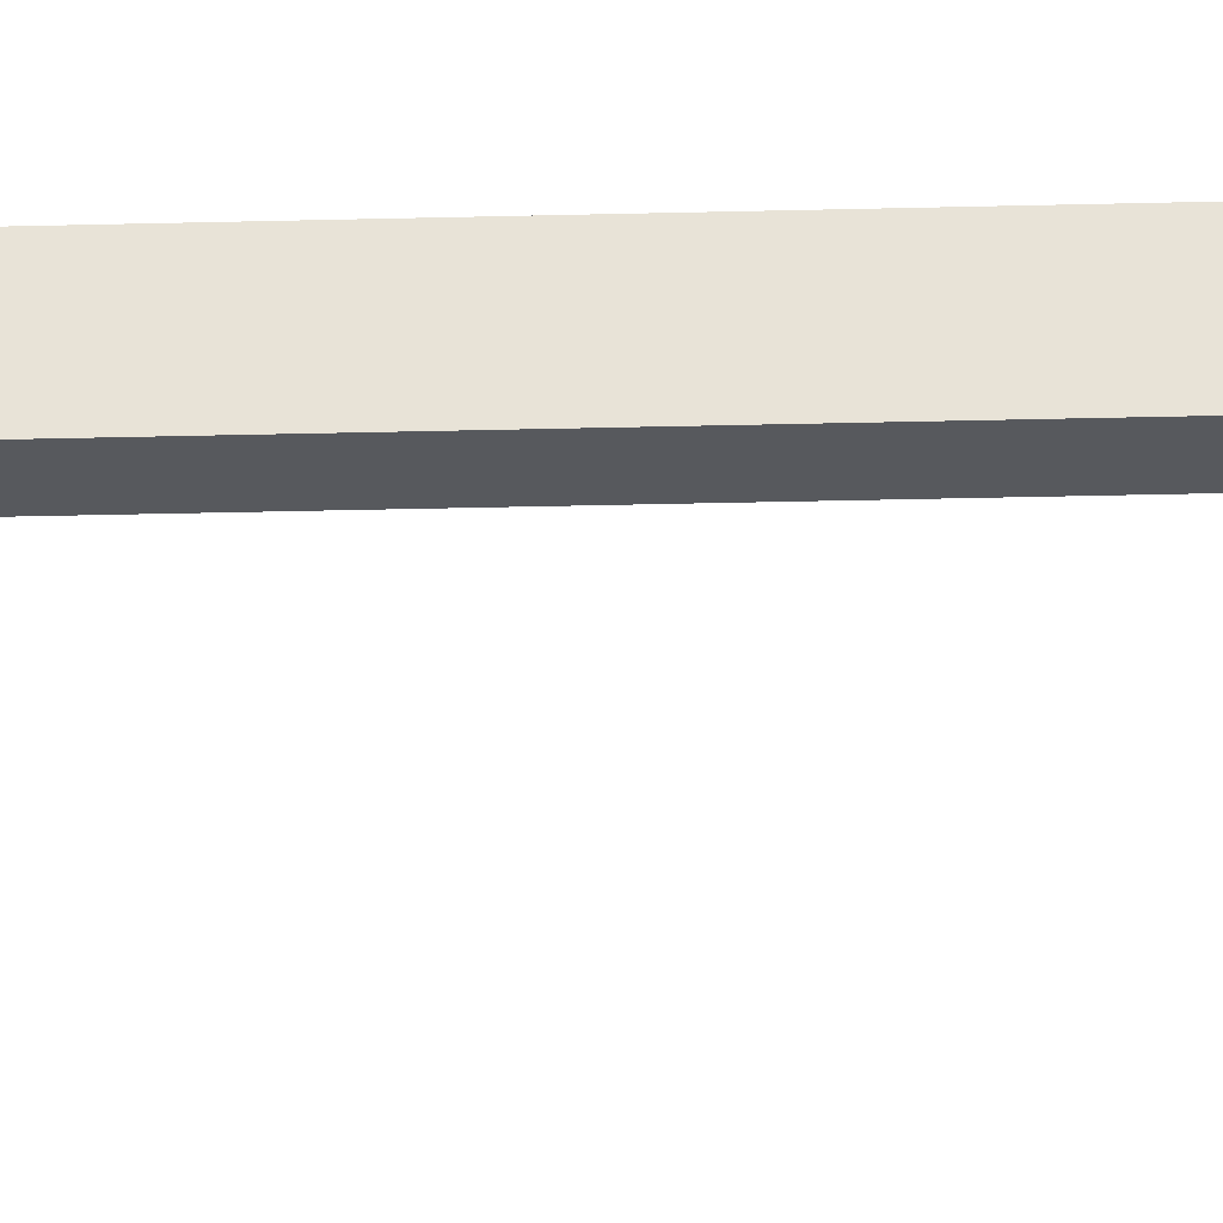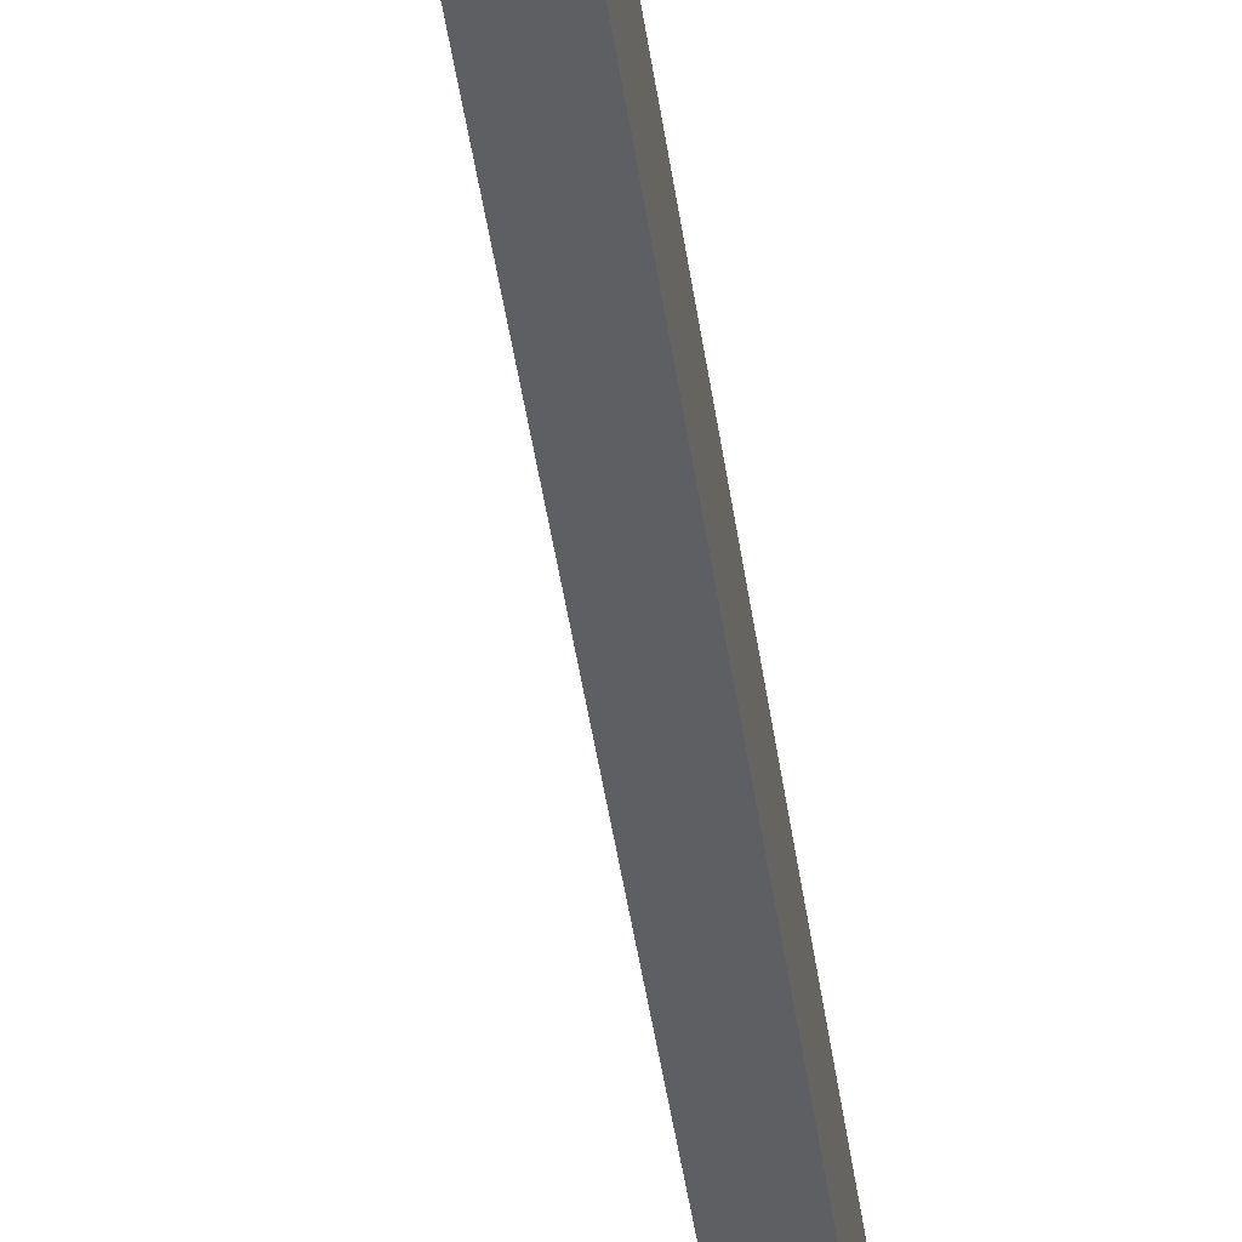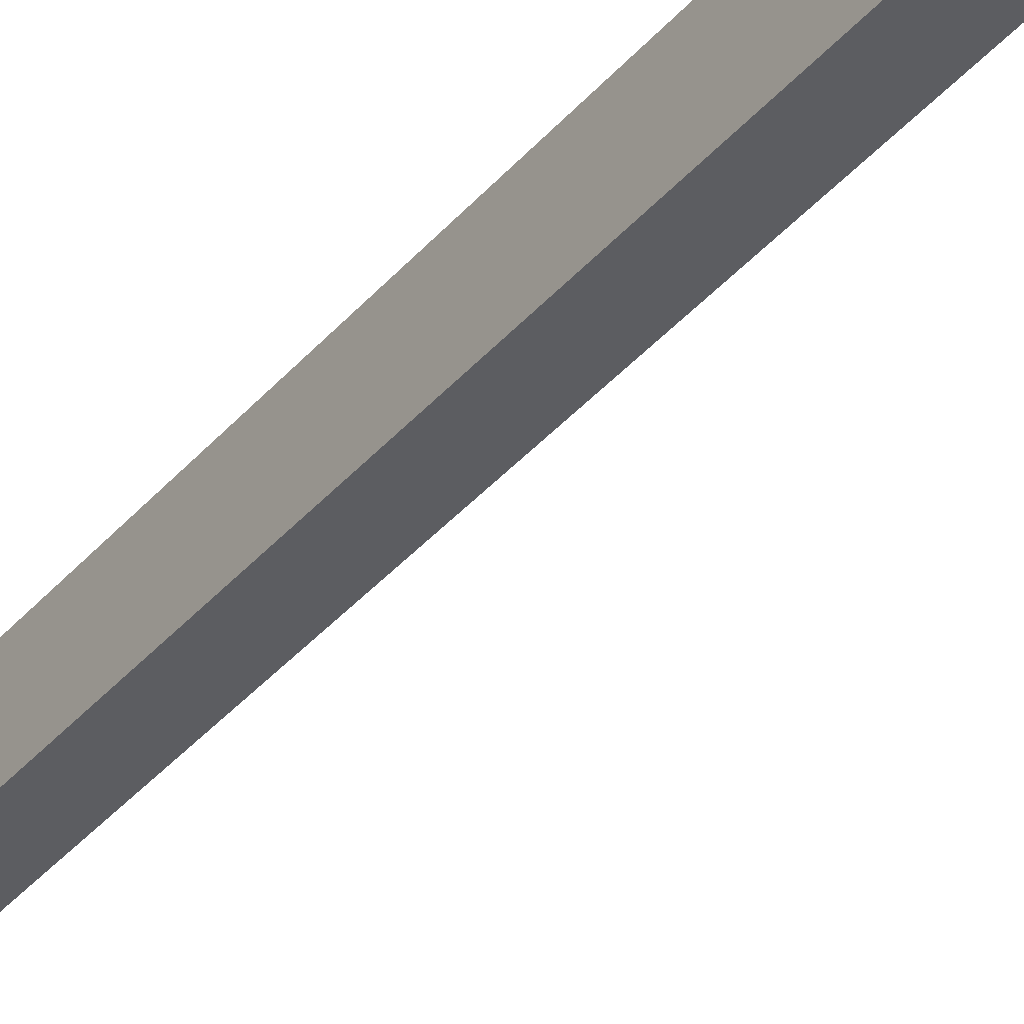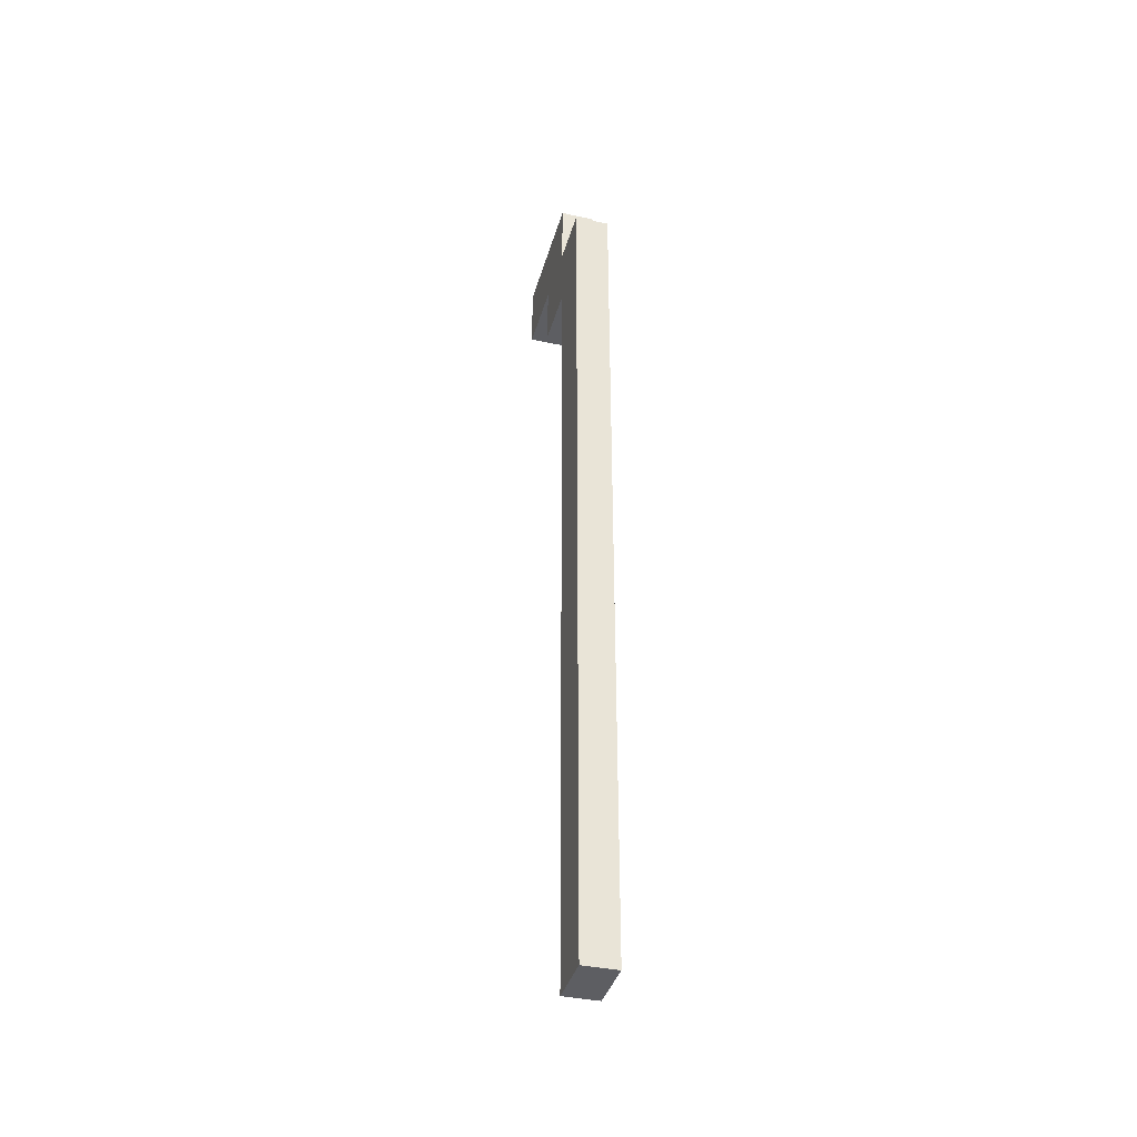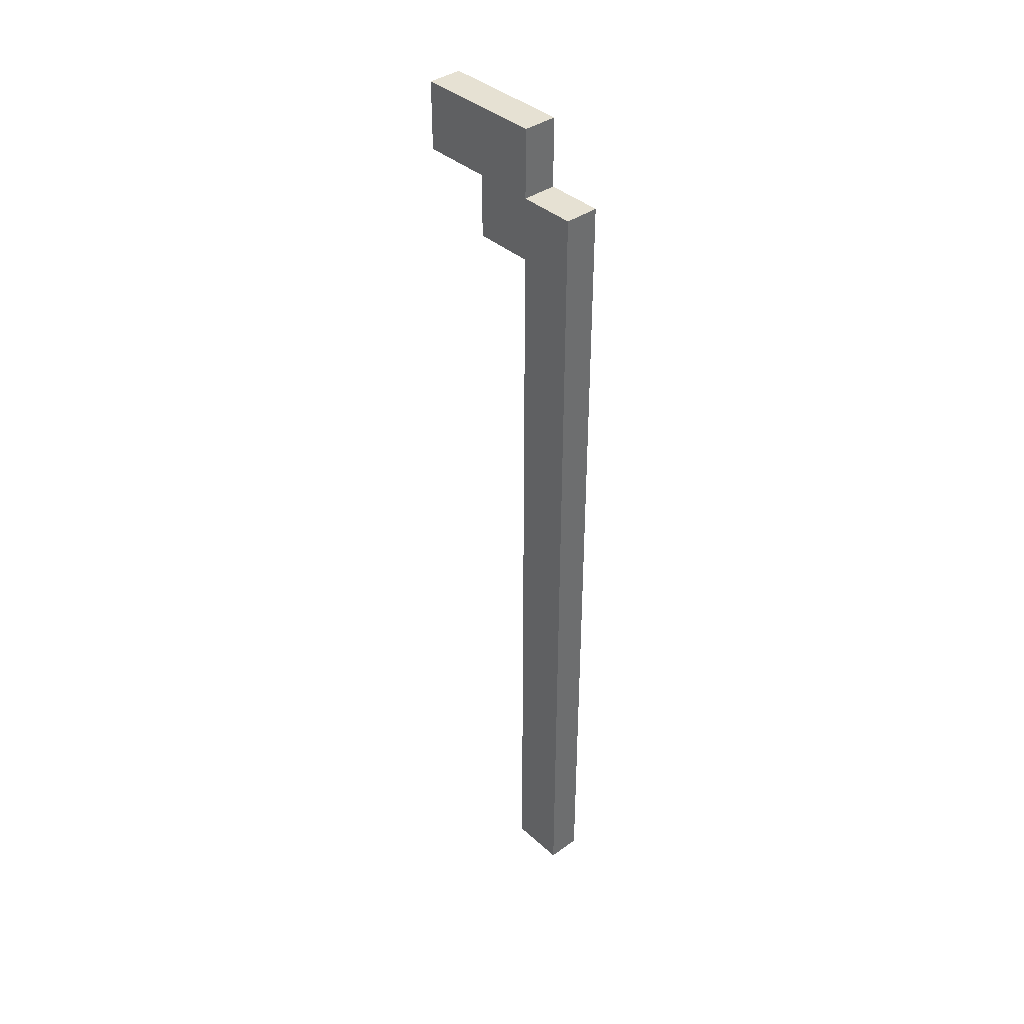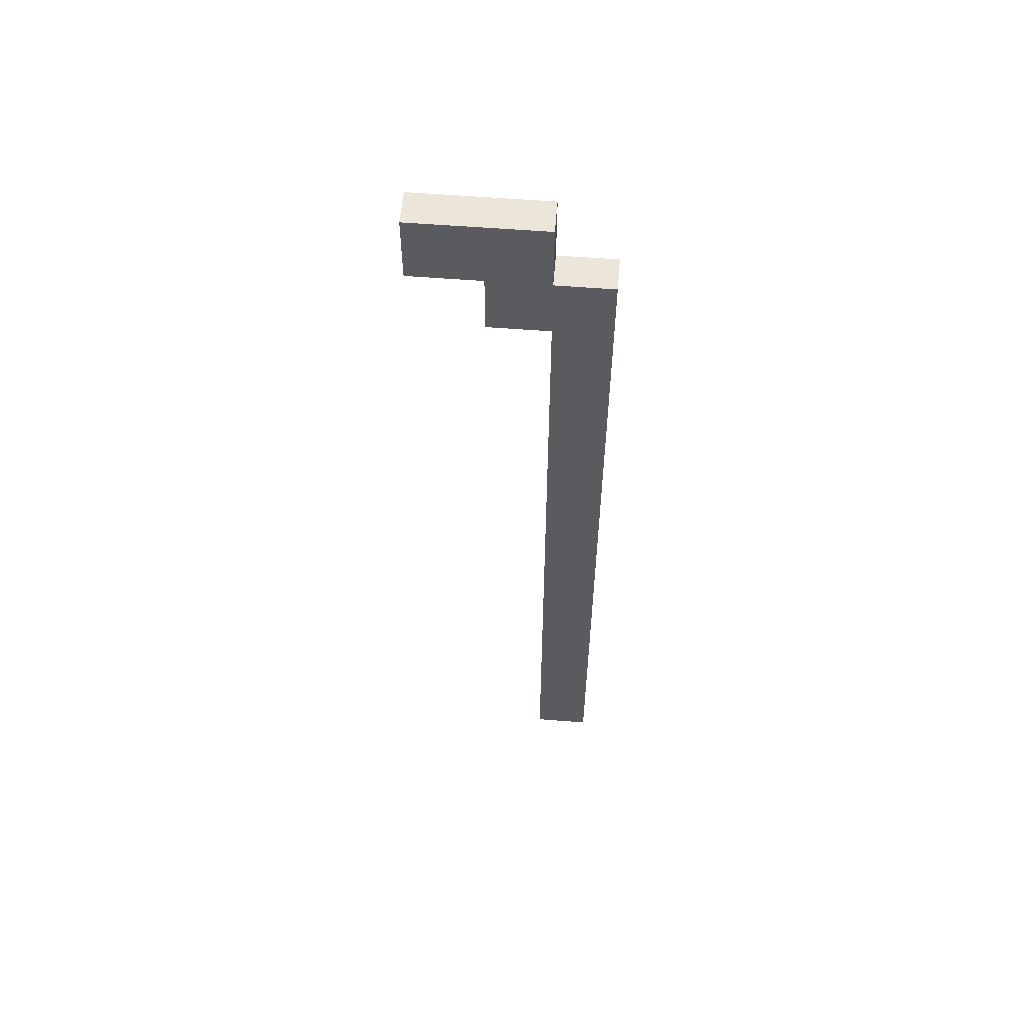
<metadata>
{"format":"obj","ext":"obj","renderer":"f3d","projection":"perspective","resolution":1024,"background":"white","views":[{"elev":-29.5,"azim":92.2,"up":"+Y"},{"elev":-41.9,"azim":7.6,"up":"+Y"},{"elev":-36.3,"azim":-34.5,"up":"+Y"},{"elev":-38.3,"azim":164.7,"up":"+Z"},{"elev":38.9,"azim":138.1,"up":"+Z"},{"elev":57.4,"azim":94.7,"up":"+Z"}]}
</metadata>
<code>
g Glasses_stick_31
v 0.008863 0.01455 -2.137e-09
v -0.008863 0.01455 -2.137e-09
v -0.008863 -0.01455 2.603e-09
v 0.008863 -0.01455 2.603e-09
v 0.008863 0.01455 0.4469
v 0.008863 -0.01455 0.4469
v -0.008863 -0.01455 0.4469
v -0.008863 0.01455 0.4469
v -0.008863 -0.01455 0.4139
v -0.008863 -0.04567 0.4469
v -0.008863 -0.04567 0.4139
v -0.008863 -0.01455 0.4469
v -0.008863 0.01455 0.4469
v -0.008863 0.01455 0.4139
v -0.008863 -0.01455 2.603e-09
v -0.008863 0.01455 -2.137e-09
v -0.008863 -0.01455 0.4824
v -0.008863 -0.04567 0.4824
v -0.008863 -0.08235 0.4824
v -0.008863 -0.08235 0.4469
v -0.008863 0.01455 0.4139
v 0.008863 0.01455 0.4469
v -0.008863 0.01455 0.4469
v 0.008863 0.01455 0.4139
v -0.008863 0.01455 -2.137e-09
v 0.008863 0.01455 -2.137e-09
v 0.008863 0.01455 0.4139
v 0.008863 -0.01455 0.4469
v 0.008863 0.01455 0.4469
v 0.008863 -0.01455 0.4139
v 0.008863 0.01455 -2.137e-09
v 0.008863 -0.01455 2.603e-09
v 0.008863 -0.04567 0.4139
v 0.008863 -0.04567 0.4469
v 0.008863 -0.04567 0.4824
v 0.008863 -0.01455 0.4824
v 0.008863 -0.08235 0.4469
v 0.008863 -0.08235 0.4824
v 0.008863 -0.01455 2.603e-09
v -0.008863 -0.01455 2.603e-09
v -0.008863 -0.01455 0.4139
v 0.008863 -0.01455 0.4139
v 0.008863 -0.04567 0.4139
v -0.008863 -0.04567 0.4139
v -0.008863 -0.04567 0.4469
v 0.008863 -0.04567 0.4469
v 0.008863 -0.01455 0.4139
v -0.008863 -0.01455 0.4139
v -0.008863 -0.04567 0.4139
v 0.008863 -0.04567 0.4139
v -0.008863 -0.01455 0.4824
v 0.008863 -0.01455 0.4824
v 0.008863 -0.04567 0.4824
v -0.008863 -0.04567 0.4824
v 0.008863 -0.08235 0.4824
v -0.008863 -0.08235 0.4824
v -0.008863 -0.01455 0.4469
v 0.008863 -0.01455 0.4469
v 0.008863 -0.01455 0.4824
v -0.008863 -0.01455 0.4824
v 0.008863 -0.08235 0.4469
v -0.008863 -0.08235 0.4469
v -0.008863 -0.08235 0.4824
v 0.008863 -0.08235 0.4824
v 0.008863 -0.04567 0.4469
v -0.008863 -0.04567 0.4469
v -0.008863 -0.08235 0.4469
v 0.008863 -0.08235 0.4469
g Glasses_stick_31_0
f 3 2 1
f 4 3 1
f 7 6 5
f 8 7 5
f 11 10 9
f 10 12 9
f 12 13 9
f 13 14 9
f 9 14 15
f 14 16 15
f 17 12 10
f 18 17 10
f 19 18 10
f 20 19 10
f 23 22 21
f 22 24 21
f 21 24 25
f 24 26 25
f 29 28 27
f 28 30 27
f 27 30 31
f 30 32 31
f 33 30 28
f 34 33 28
f 35 34 28
f 36 35 28
f 37 34 35
f 38 37 35
f 41 40 39
f 42 41 39
f 45 44 43
f 46 45 43
f 49 48 47
f 50 49 47
f 53 52 51
f 54 53 51
f 55 53 54
f 56 55 54
f 59 58 57
f 60 59 57
f 63 62 61
f 64 63 61
f 67 66 65
f 68 67 65

</code>
